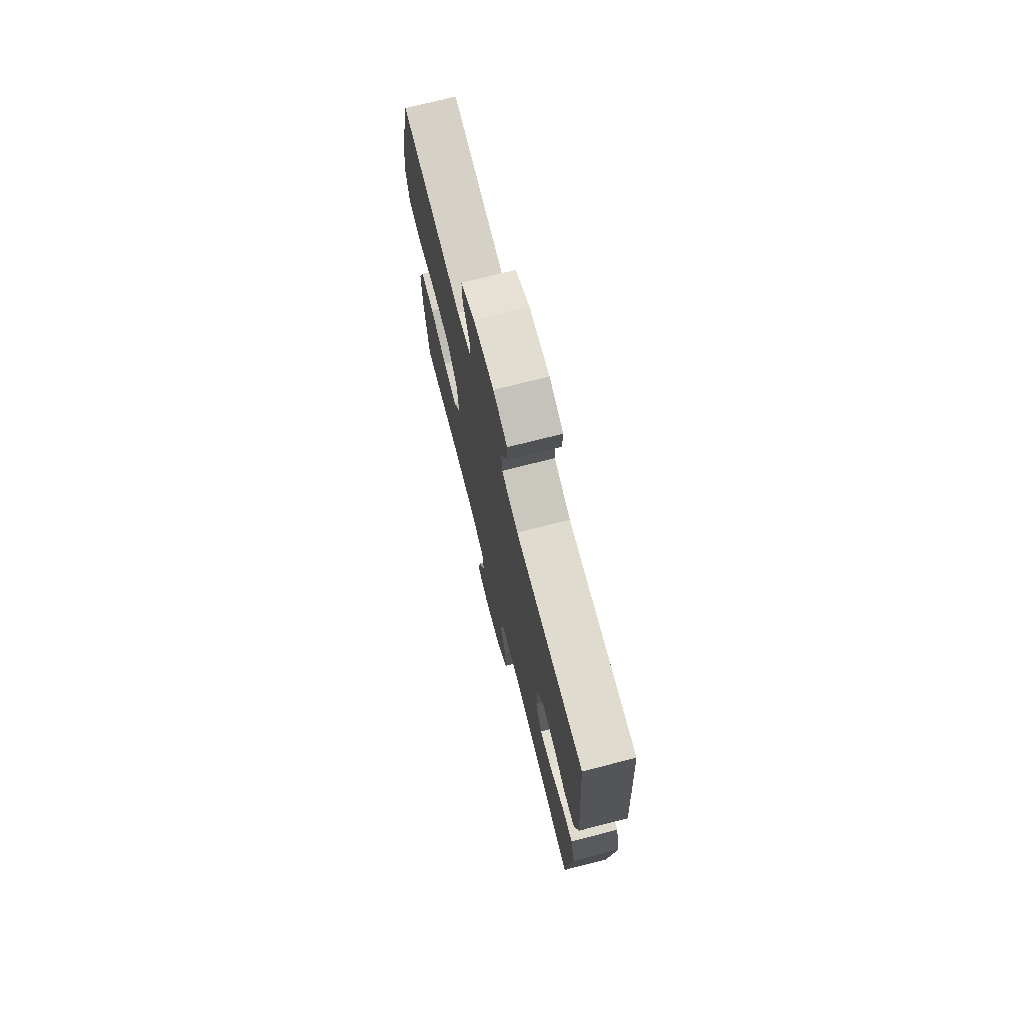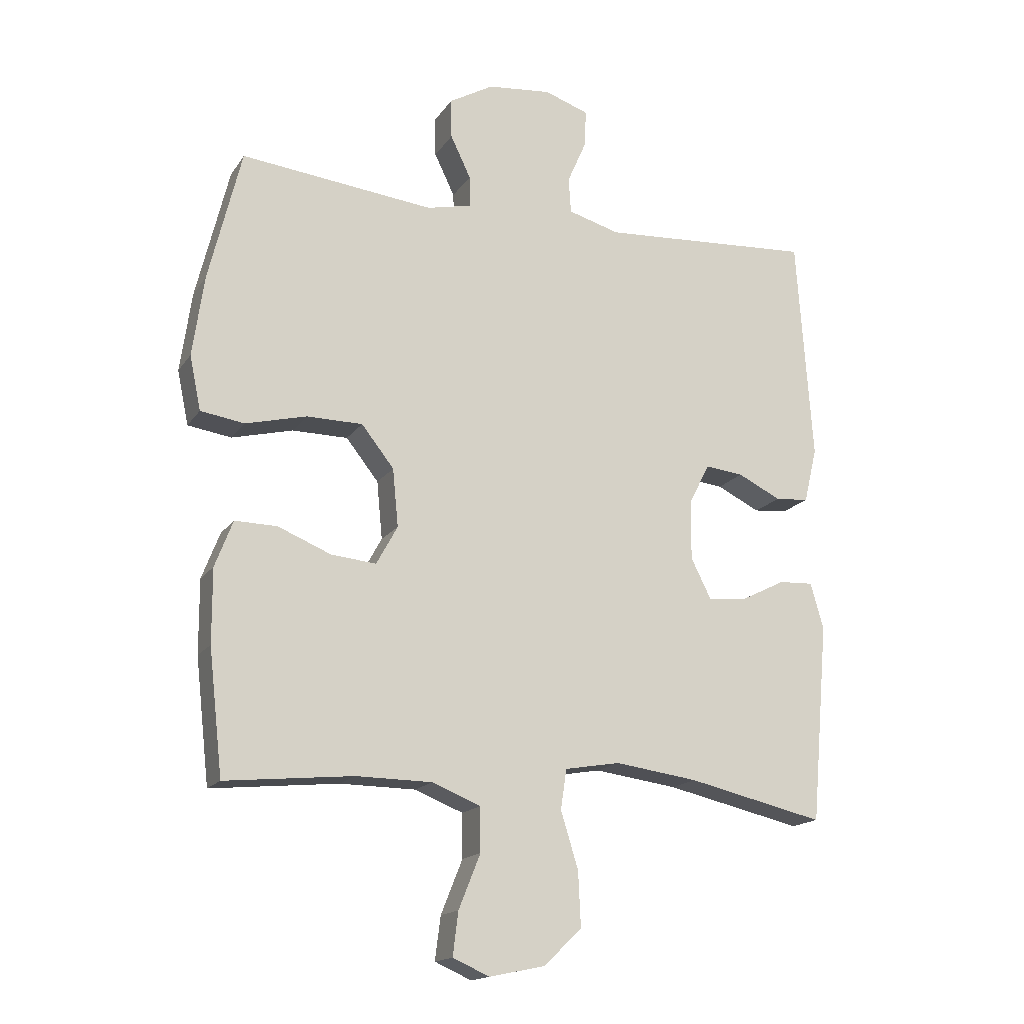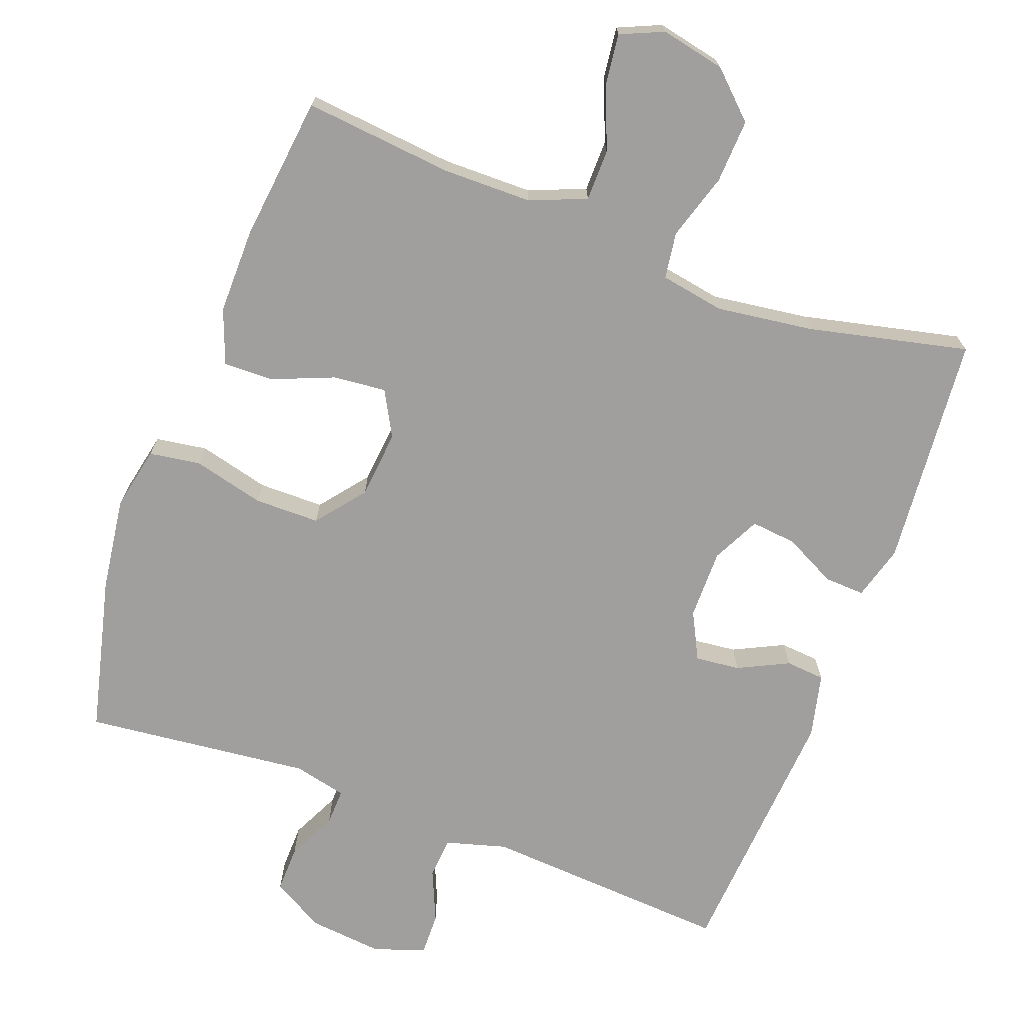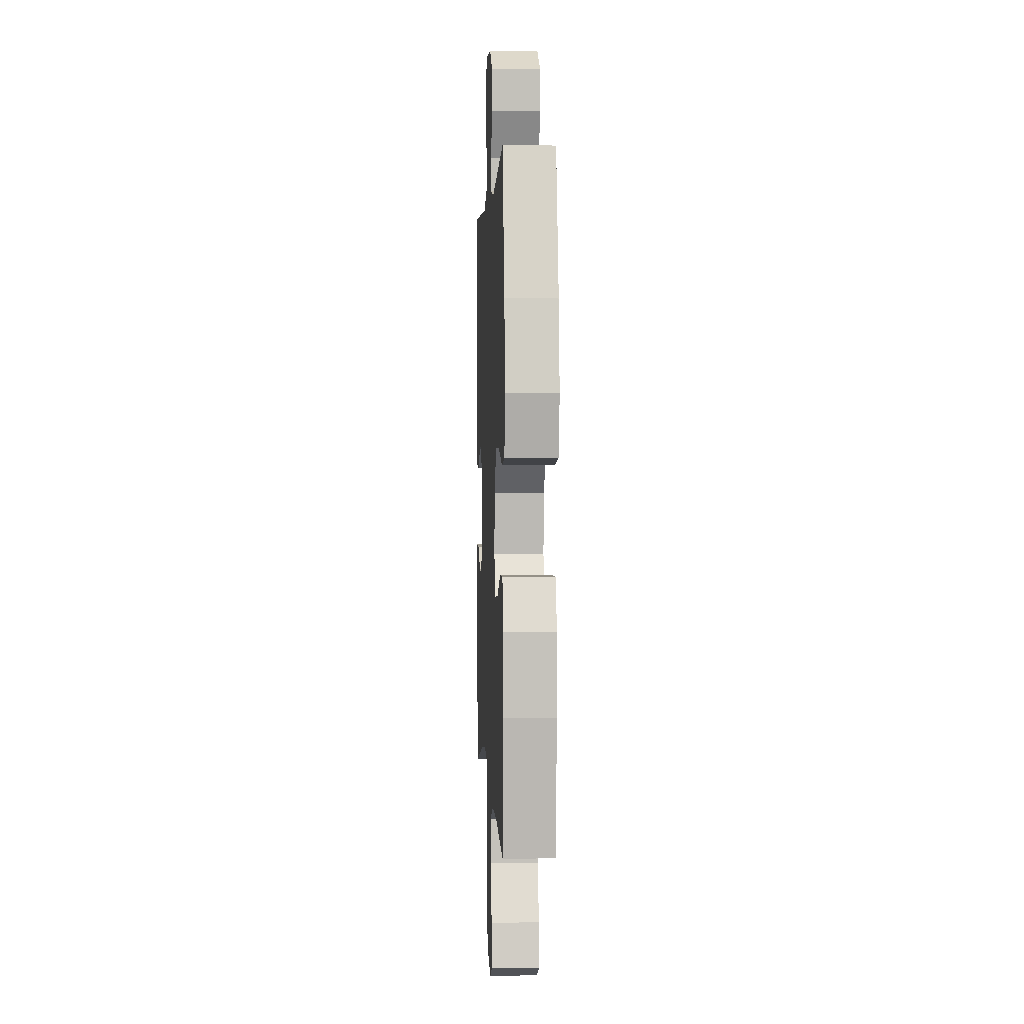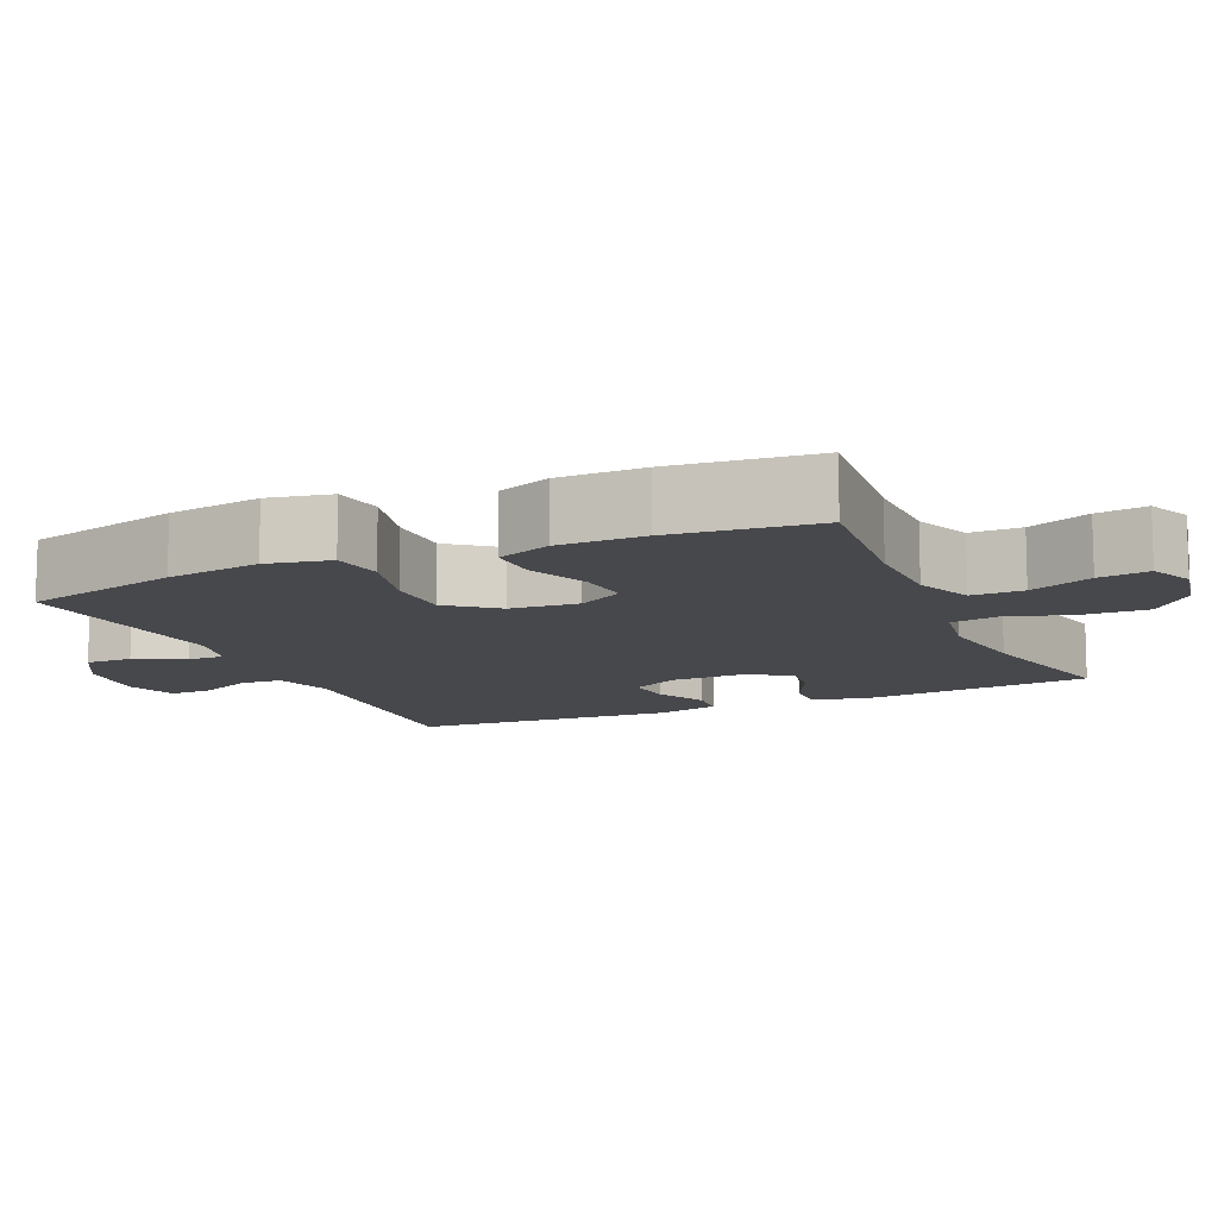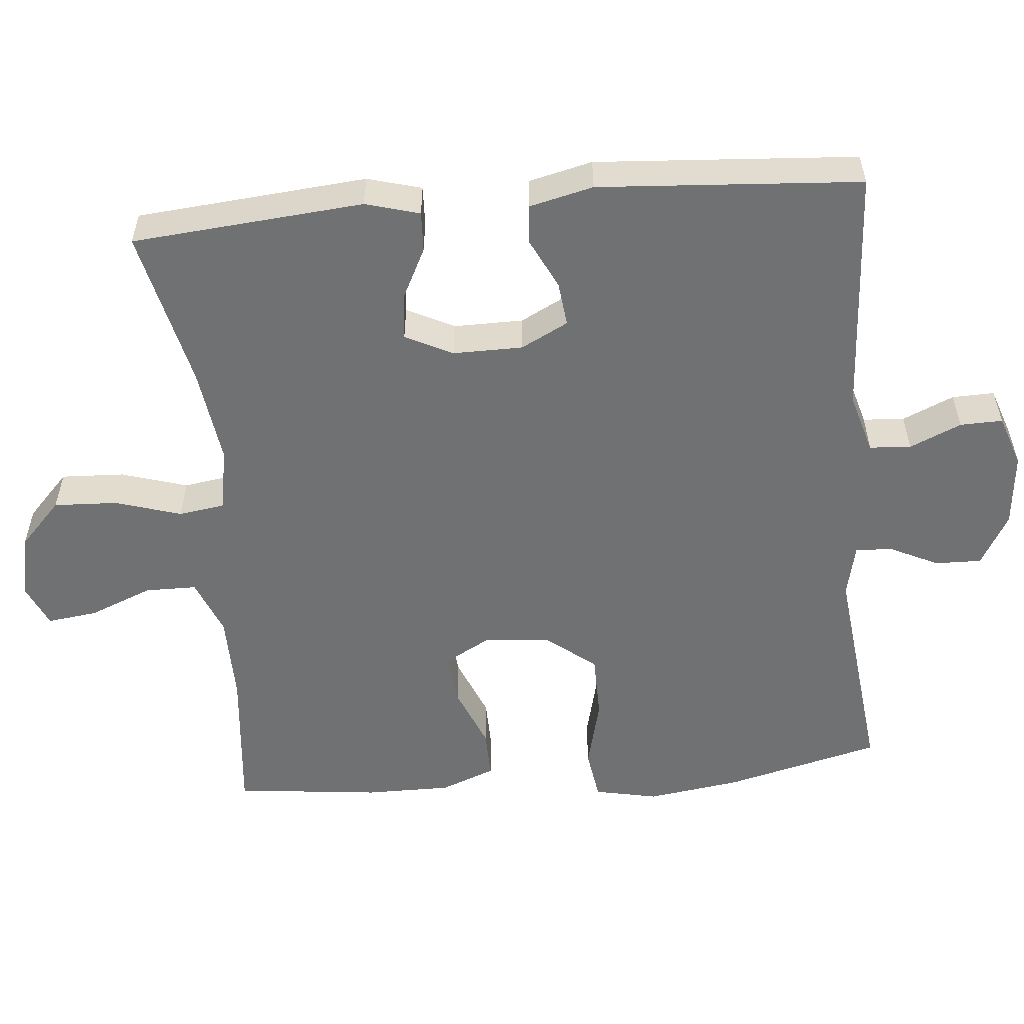
<metadata>
{"format":"obj","ext":"obj","renderer":"f3d","projection":"perspective","resolution":1024,"background":"white","views":[{"elev":73.4,"azim":-104.3,"up":"+Z"},{"elev":-16.4,"azim":157.3,"up":"+Z"},{"elev":-71.5,"azim":159.4,"up":"+Y"},{"elev":1.7,"azim":87.1,"up":"+Z"},{"elev":-11.6,"azim":114.0,"up":"+Y"},{"elev":-55.1,"azim":-84.8,"up":"+Y"}]}
</metadata>
<code>
o path456
v 0.1772 0.0375 0.4603
v 0.1034 0.0375 0.477
v 0.105 0.0375 0.5276
v 0.138 0.0375 0.5964
v 0.1394 0.0375 0.661
v 0.06718 0.0375 0.7021
v -0.03649 0.0375 0.7125
v -0.1084 0.0375 0.6876
v -0.1068 0.0375 0.6283
v -0.07538 0.0375 0.5562
v -0.07921 0.0375 0.4982
v -0.1634 0.0375 0.4741
v -0.5099 0.0375 0.4954
v -0.5352 0.0375 0.1291
v -0.514 0.0375 0.03971
v -0.4595 0.0375 0.03521
v -0.3891 0.0375 0.06977
v -0.327 0.0375 0.07673
v -0.2933 0.0375 0.01101
v -0.2926 0.0375 -0.08631
v -0.3256 0.0375 -0.1526
v -0.3886 0.0375 -0.1463
v -0.4608 0.0375 -0.11
v -0.5167 0.0375 -0.1075
v -0.538 0.0375 -0.183
v -0.5099 0.0375 -0.5065
v -0.2873 0.0375 -0.4552
v -0.1531 0.0375 -0.4367
v -0.06341 0.0375 -0.4521
v -0.05386 0.0375 -0.5168
v -0.0821 0.0375 -0.6092
v -0.08622 0.0375 -0.698
v -0.02431 0.0375 -0.7566
v 0.06549 0.0375 -0.7754
v 0.125 0.0375 -0.749
v 0.1162 0.0375 -0.6786
v 0.08095 0.0375 -0.591
v 0.08144 0.0375 -0.5191
v 0.1605 0.0375 -0.4874
v 0.2841 0.0375 -0.486
v 0.4918 0.0375 -0.5065
v 0.5144 0.0375 -0.3044
v 0.5149 0.0375 -0.1846
v 0.4858 0.0375 -0.1088
v 0.4169 0.0375 -0.1103
v 0.3305 0.0375 -0.1457
v 0.2572 0.0375 -0.1529
v 0.2225 0.0375 -0.08991
v 0.2315 0.0375 0.004612
v 0.2844 0.0375 0.07176
v 0.3754 0.0375 0.07261
v 0.4745 0.0375 0.04808
v 0.5459 0.0375 0.05907
v 0.5642 0.0375 0.1474
v 0.5455 0.0375 0.2784
v 0.4918 0.0375 0.4954
v 0.1772 -0.0375 0.4603
v 0.1034 -0.0375 0.477
v 0.105 -0.0375 0.5276
v 0.138 -0.0375 0.5964
v 0.1394 -0.0375 0.661
v 0.06718 -0.0375 0.7021
v -0.03649 -0.0375 0.7125
v -0.1084 -0.0375 0.6876
v -0.1068 -0.0375 0.6283
v -0.07538 -0.0375 0.5562
v -0.07921 -0.0375 0.4982
v -0.1634 -0.0375 0.4741
v -0.5099 -0.0375 0.4954
v -0.5352 -0.0375 0.1291
v -0.514 -0.0375 0.03971
v -0.4595 -0.0375 0.03521
v -0.3891 -0.0375 0.06977
v -0.327 -0.0375 0.07673
v -0.2933 -0.0375 0.01101
v -0.2926 -0.0375 -0.08631
v -0.3256 -0.0375 -0.1526
v -0.3886 -0.0375 -0.1463
v -0.4608 -0.0375 -0.11
v -0.5167 -0.0375 -0.1075
v -0.538 -0.0375 -0.183
v -0.5099 -0.0375 -0.5065
v -0.2873 -0.0375 -0.4552
v -0.1531 -0.0375 -0.4367
v -0.06341 -0.0375 -0.4521
v -0.05386 -0.0375 -0.5168
v -0.0821 -0.0375 -0.6092
v -0.08622 -0.0375 -0.698
v -0.02431 -0.0375 -0.7566
v 0.06549 -0.0375 -0.7754
v 0.125 -0.0375 -0.749
v 0.1162 -0.0375 -0.6786
v 0.08095 -0.0375 -0.591
v 0.08144 -0.0375 -0.5191
v 0.1605 -0.0375 -0.4874
v 0.2841 -0.0375 -0.486
v 0.4918 -0.0375 -0.5065
v 0.5144 -0.0375 -0.3044
v 0.5149 -0.0375 -0.1846
v 0.4858 -0.0375 -0.1088
v 0.4169 -0.0375 -0.1103
v 0.3305 -0.0375 -0.1457
v 0.2572 -0.0375 -0.1529
v 0.2225 -0.0375 -0.08991
v 0.2315 -0.0375 0.004612
v 0.2844 -0.0375 0.07176
v 0.3754 -0.0375 0.07261
v 0.4745 -0.0375 0.04808
v 0.5459 -0.0375 0.05907
v 0.5642 -0.0375 0.1474
v 0.5455 -0.0375 0.2784
v 0.4918 -0.0375 0.4954
v 0.5459 0.0375 0.05907
v 0.5459 0.0375 0.05907
v 0.5642 0.0375 0.1474
v 0.5455 0.0375 0.2784
v 0.4745 0.0375 0.04808
v 0.5144 0.0375 -0.3044
v 0.5149 0.0375 -0.1846
v 0.4858 0.0375 -0.1088
v 0.4858 0.0375 -0.1088
v 0.4918 0.0375 -0.5065
v 0.4918 0.0375 -0.5065
v 0.4918 0.0375 0.4954
v 0.4918 0.0375 0.4954
v 0.4169 0.0375 -0.1103
v 0.3754 0.0375 0.07261
v 0.3305 0.0375 -0.1457
v 0.2841 0.0375 -0.486
v 0.2844 0.0375 0.07176
v 0.2572 0.0375 -0.1529
v 0.2572 0.0375 -0.1529
v 0.1772 0.0375 0.4603
v 0.2315 0.0375 0.004612
v 0.1605 0.0375 -0.4874
v 0.2225 0.0375 -0.08991
v 0.1034 0.0375 0.477
v 0.1034 0.0375 0.477
v 0.08144 0.0375 -0.5191
v 0.08144 0.0375 -0.5191
v 0.138 0.0375 0.5964
v 0.1394 0.0375 0.661
v 0.1394 0.0375 0.661
v 0.06718 0.0375 0.7021
v 0.105 0.0375 0.5276
v 0.06549 0.0375 -0.7754
v 0.125 0.0375 -0.749
v 0.125 0.0375 -0.749
v 0.1162 0.0375 -0.6786
v 0.08095 0.0375 -0.591
v -0.03649 0.0375 0.7125
v -0.02431 0.0375 -0.7566
v -0.08622 0.0375 -0.698
v -0.1084 0.0375 0.6876
v -0.1084 0.0375 0.6876
v -0.0821 0.0375 -0.6092
v -0.05386 0.0375 -0.5168
v -0.06341 0.0375 -0.4521
v -0.06341 0.0375 -0.4521
v -0.1531 0.0375 -0.4367
v -0.07538 0.0375 0.5562
v -0.07921 0.0375 0.4982
v -0.07921 0.0375 0.4982
v -0.1068 0.0375 0.6283
v -0.1634 0.0375 0.4741
v -0.2873 0.0375 -0.4552
v -0.2926 0.0375 -0.08631
v -0.3256 0.0375 -0.1526
v -0.3256 0.0375 -0.1526
v -0.2933 0.0375 0.01101
v -0.327 0.0375 0.07673
v -0.327 0.0375 0.07673
v -0.3886 0.0375 -0.1463
v -0.3891 0.0375 0.06977
v -0.4608 0.0375 -0.11
v -0.4595 0.0375 0.03521
v -0.5099 0.0375 -0.5065
v -0.5099 0.0375 -0.5065
v -0.514 0.0375 0.03971
v -0.514 0.0375 0.03971
v -0.5167 0.0375 -0.1075
v -0.5167 0.0375 -0.1075
v -0.5099 0.0375 0.4954
v -0.5099 0.0375 0.4954
v -0.5352 0.0375 0.1291
v -0.538 0.0375 -0.183
v 0.5459 -0.0375 0.05907
v 0.5459 -0.0375 0.05907
v 0.5642 -0.0375 0.1474
v 0.5455 -0.0375 0.2784
v 0.4745 -0.0375 0.04808
v 0.5144 -0.0375 -0.3044
v 0.5149 -0.0375 -0.1846
v 0.4858 -0.0375 -0.1088
v 0.4858 -0.0375 -0.1088
v 0.4918 -0.0375 -0.5065
v 0.4918 -0.0375 -0.5065
v 0.4918 -0.0375 0.4954
v 0.4918 -0.0375 0.4954
v 0.4169 -0.0375 -0.1103
v 0.3754 -0.0375 0.07261
v 0.3305 -0.0375 -0.1457
v 0.2841 -0.0375 -0.486
v 0.2844 -0.0375 0.07176
v 0.2572 -0.0375 -0.1529
v 0.2572 -0.0375 -0.1529
v 0.1772 -0.0375 0.4603
v 0.2315 -0.0375 0.004612
v 0.1605 -0.0375 -0.4874
v 0.2225 -0.0375 -0.08991
v 0.1034 -0.0375 0.477
v 0.1034 -0.0375 0.477
v 0.08144 -0.0375 -0.5191
v 0.08144 -0.0375 -0.5191
v 0.138 -0.0375 0.5964
v 0.1394 -0.0375 0.661
v 0.1394 -0.0375 0.661
v 0.06718 -0.0375 0.7021
v 0.105 -0.0375 0.5276
v 0.06549 -0.0375 -0.7754
v 0.125 -0.0375 -0.749
v 0.125 -0.0375 -0.749
v 0.1162 -0.0375 -0.6786
v 0.08095 -0.0375 -0.591
v -0.03649 -0.0375 0.7125
v -0.02431 -0.0375 -0.7566
v -0.08622 -0.0375 -0.698
v -0.1084 -0.0375 0.6876
v -0.1084 -0.0375 0.6876
v -0.0821 -0.0375 -0.6092
v -0.05386 -0.0375 -0.5168
v -0.06341 -0.0375 -0.4521
v -0.06341 -0.0375 -0.4521
v -0.1531 -0.0375 -0.4367
v -0.07538 -0.0375 0.5562
v -0.07921 -0.0375 0.4982
v -0.07921 -0.0375 0.4982
v -0.1068 -0.0375 0.6283
v -0.1634 -0.0375 0.4741
v -0.2873 -0.0375 -0.4552
v -0.2926 -0.0375 -0.08631
v -0.3256 -0.0375 -0.1526
v -0.3256 -0.0375 -0.1526
v -0.2933 -0.0375 0.01101
v -0.327 -0.0375 0.07673
v -0.327 -0.0375 0.07673
v -0.3886 -0.0375 -0.1463
v -0.3891 -0.0375 0.06977
v -0.4608 -0.0375 -0.11
v -0.4595 -0.0375 0.03521
v -0.5099 -0.0375 -0.5065
v -0.5099 -0.0375 -0.5065
v -0.514 -0.0375 0.03971
v -0.514 -0.0375 0.03971
v -0.5167 -0.0375 -0.1075
v -0.5167 -0.0375 -0.1075
v -0.5099 -0.0375 0.4954
v -0.5099 -0.0375 0.4954
v -0.5352 -0.0375 0.1291
v -0.538 -0.0375 -0.183
f 223 226 220
f 240 247 260
f 236 208 211
f 227 224 230
f 238 225 228
f 244 241 210
f 248 259 250
f 201 191 189
f 230 224 231
f 219 236 211
f 242 247 240
f 241 232 210
f 257 245 239
f 236 245 244
f 213 231 224
f 190 204 201
f 226 224 227
f 236 219 235
f 192 203 196
f 207 204 190
f 190 201 189
f 210 232 205
f 236 244 208
f 209 232 213
f 211 208 204
f 249 260 247
f 189 191 187
f 235 225 238
f 232 231 213
f 255 260 249
f 207 190 198
f 259 245 257
f 240 260 251
f 192 202 203
f 225 235 218
f 259 248 245
f 200 193 194
f 234 242 240
f 241 234 232
f 218 219 215
f 205 203 202
f 232 209 205
f 224 226 223
f 202 192 193
f 239 245 236
f 253 250 259
f 208 244 210
f 218 215 216
f 235 219 218
f 202 193 200
f 242 234 241
f 203 205 209
f 223 220 221
f 211 204 207
f 114 54 110 188
f 54 55 111 110
f 52 53 109 108
f 42 43 99 98
f 43 121 195 99
f 123 42 98 197
f 55 125 199 111
f 44 45 101 100
f 51 52 108 107
f 45 46 102 101
f 40 41 97 96
f 50 51 107 106
f 46 132 206 102
f 56 1 57 112
f 49 50 106 105
f 39 40 96 95
f 47 48 104 103
f 48 49 105 104
f 1 138 212 57
f 140 39 95 214
f 4 143 217 60
f 5 6 62 61
f 3 4 60 59
f 34 148 222 90
f 35 36 92 91
f 36 37 93 92
f 2 3 59 58
f 37 38 94 93
f 6 7 63 62
f 33 34 90 89
f 32 33 89 88
f 7 155 229 63
f 31 32 88 87
f 30 31 87 86
f 159 30 86 233
f 28 29 85 84
f 10 163 237 66
f 9 10 66 65
f 8 9 65 64
f 11 12 68 67
f 27 28 84 83
f 20 169 243 76
f 19 20 76 75
f 172 19 75 246
f 21 22 78 77
f 17 18 74 73
f 22 23 79 78
f 16 17 73 72
f 178 27 83 252
f 180 16 72 254
f 23 182 256 79
f 12 184 258 68
f 14 15 71 70
f 24 25 81 80
f 13 14 70 69
f 25 26 82 81
f 149 146 152
f 166 186 173
f 162 137 134
f 153 156 150
f 164 154 151
f 170 136 167
f 174 176 185
f 127 115 117
f 156 157 150
f 145 137 162
f 168 166 173
f 167 136 158
f 183 165 171
f 162 170 171
f 139 150 157
f 116 127 130
f 152 153 150
f 162 161 145
f 118 122 129
f 133 116 130
f 116 115 127
f 136 131 158
f 162 134 170
f 135 139 158
f 137 130 134
f 175 173 186
f 115 113 117
f 161 164 151
f 158 139 157
f 181 175 186
f 133 124 116
f 185 183 171
f 166 177 186
f 118 129 128
f 151 144 161
f 185 171 174
f 126 120 119
f 160 166 168
f 167 158 160
f 144 141 145
f 131 128 129
f 158 131 135
f 150 149 152
f 128 119 118
f 165 162 171
f 179 185 176
f 134 136 170
f 144 142 141
f 161 144 145
f 128 126 119
f 168 167 160
f 129 135 131
f 149 147 146
f 137 133 130

</code>
